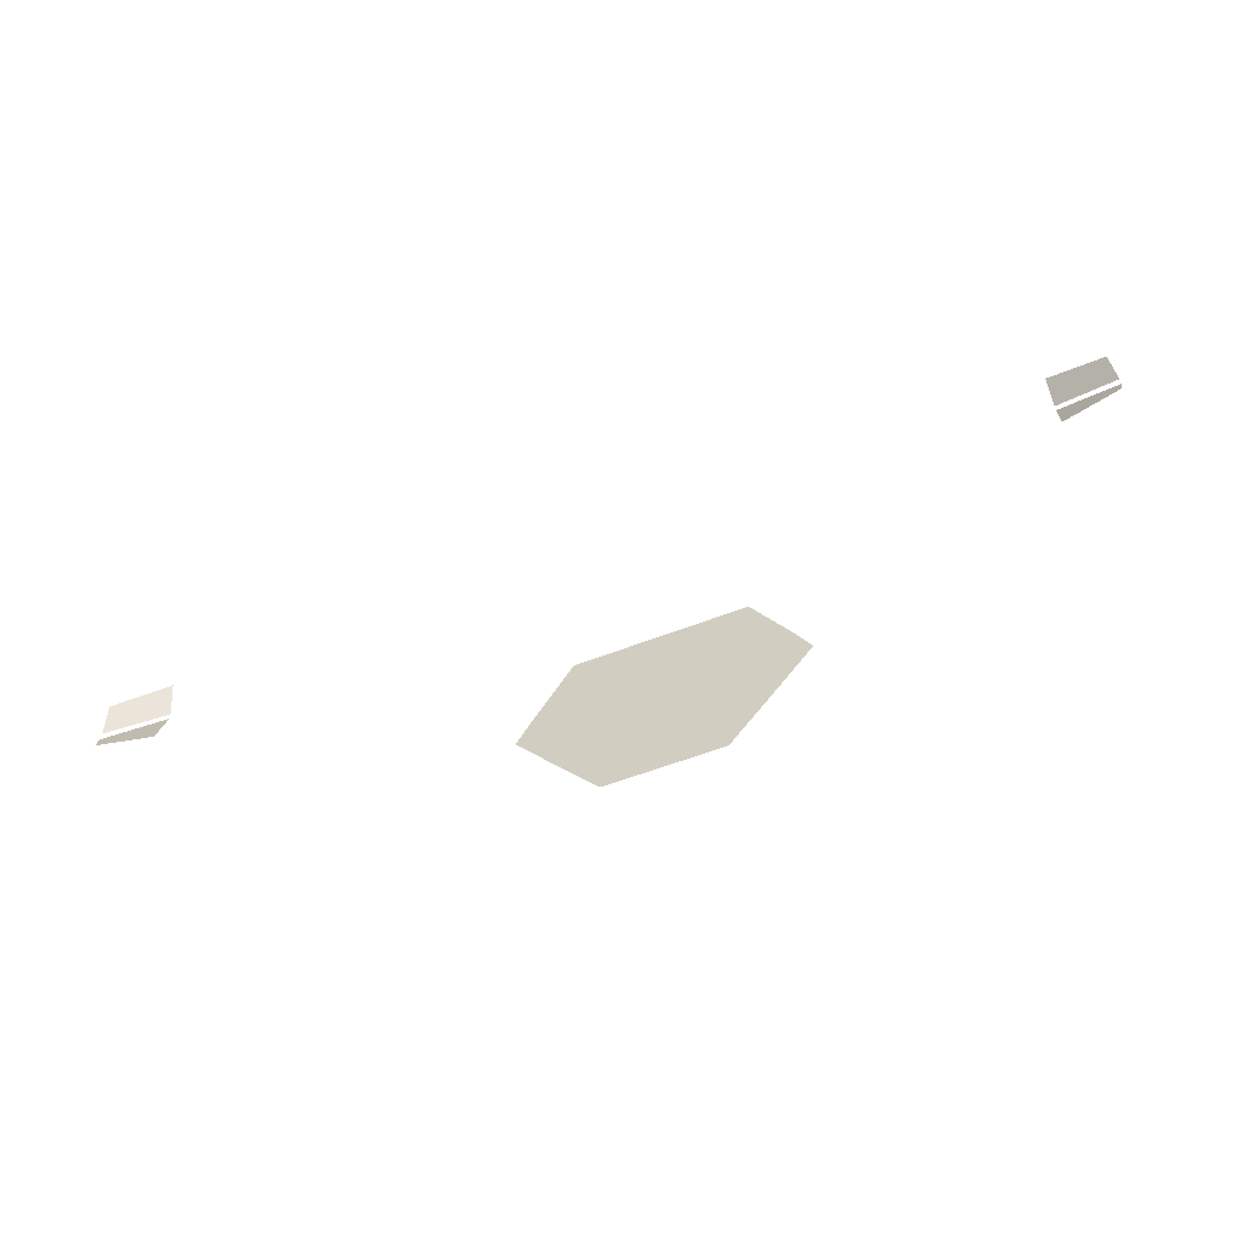
<metadata>
{"format":"obj","ext":"obj","renderer":"f3d","projection":"perspective","resolution":1024,"background":"white","views":[{"elev":-55.9,"azim":22.4,"up":"+Y"}]}
</metadata>
<code>
g Fire
v -53.65 -14.58 -139.3
v -47.79 -14.17 -140.8
v -47.66 -9.639 -142.1
v -54 -12.6 -139.9
v -47.64 -8.882 -142
v -47.64 -4.872 -141.2
v -53.59 -7.874 -139.4
v -53.91 -11.68 -139.9
v 53.2 -14.58 -139.3
v 53.56 -12.6 -139.9
v 47.22 -9.639 -142.1
v 47.34 -14.17 -140.8
v 47.2 -8.882 -142
v 53.47 -11.68 -139.9
v 53.15 -7.874 -139.4
v 47.2 -4.872 -141.2
v 0 -4.198 -160.4
v 0 3.687 -160.4
v -10.19 3.69 -160.4
v -15 -4.239 -160.4
v 0 -7.376 -160.4
v -16.69 -7.261 -160.4
v 0 -13.57 -160.4
v -11.64 -13.47 -160.4
v 0 -19.2 -160.4
v -6.893 -19.18 -160.4
v 10.19 3.69 -160.4
v 15 -4.239 -160.4
v 16.69 -7.261 -160.4
v 11.64 -13.47 -160.4
v 6.893 -19.18 -160.4
g Fire_0
f 3 2 1
f 4 3 1
f 7 6 5
f 8 7 5
f 11 10 9
f 12 11 9
f 15 14 13
f 16 15 13
f 19 18 17
f 20 19 17
f 20 17 21
f 22 20 21
f 22 21 23
f 24 22 23
f 24 23 25
f 26 24 25
f 18 27 17
f 27 28 17
f 17 28 21
f 28 29 21
f 21 29 23
f 29 30 23
f 23 30 25
f 30 31 25

</code>
